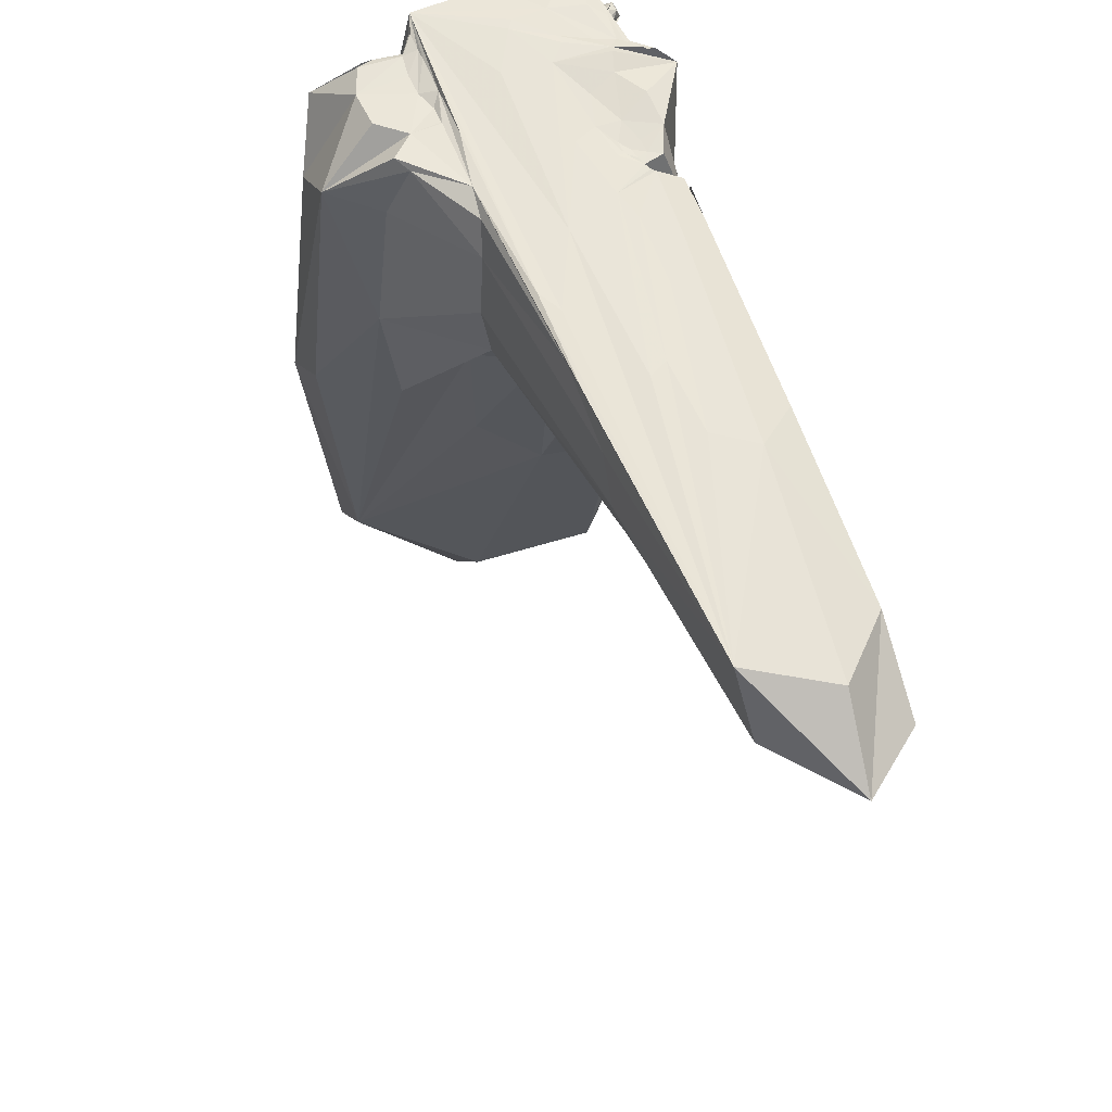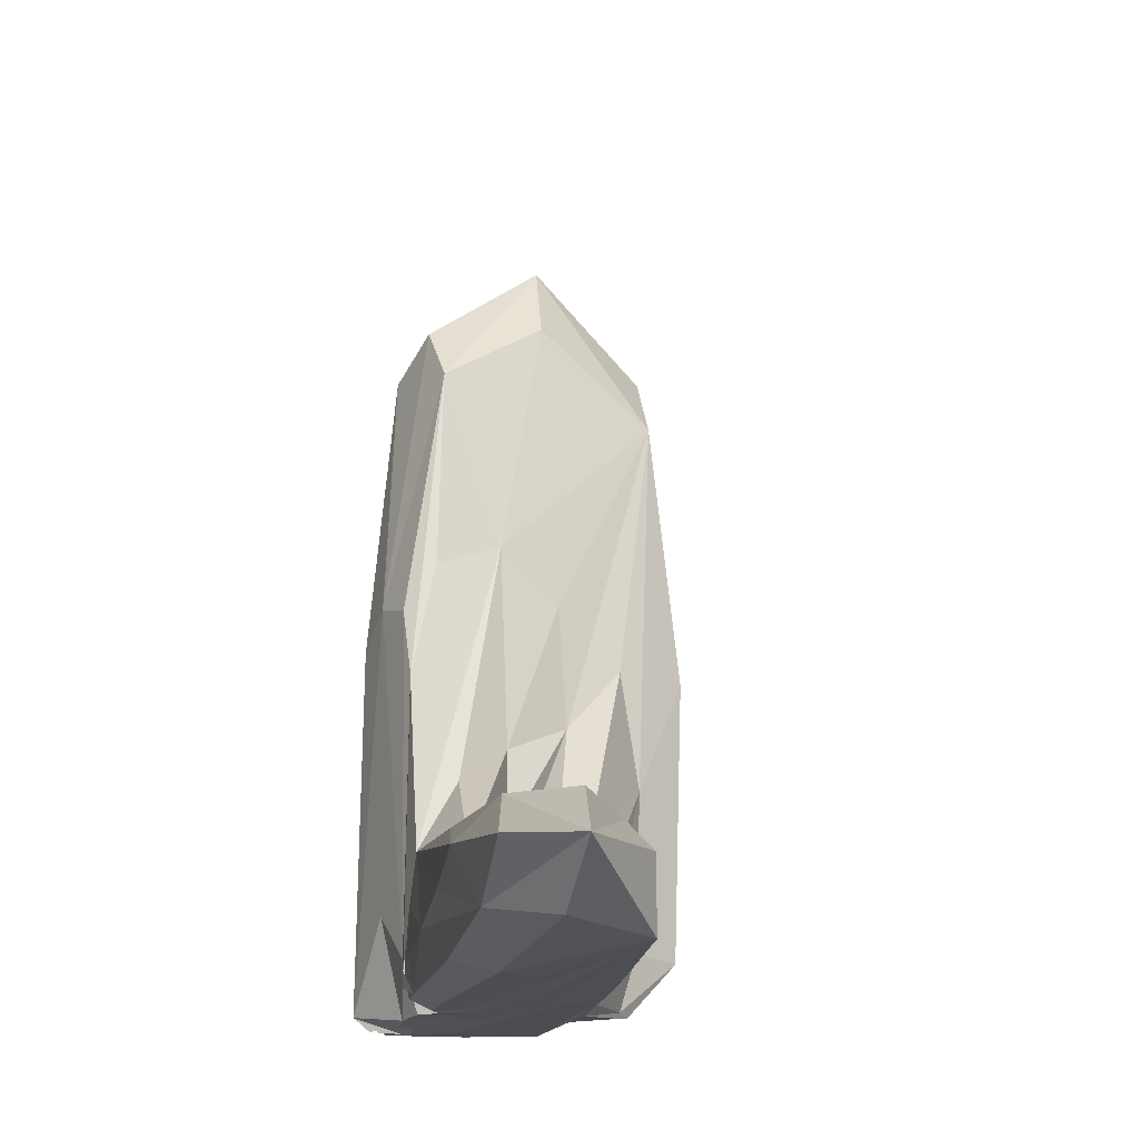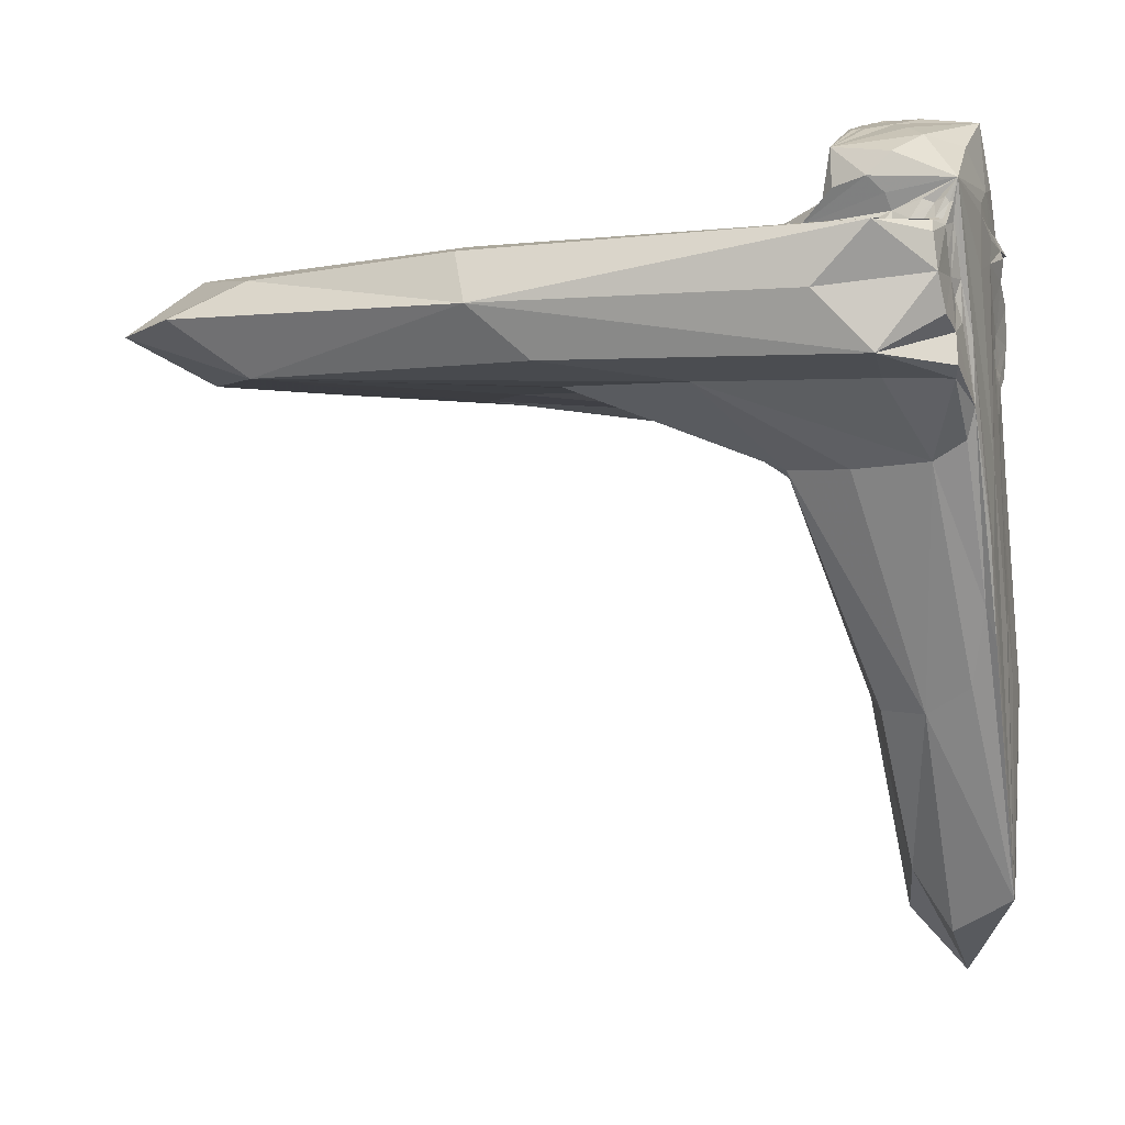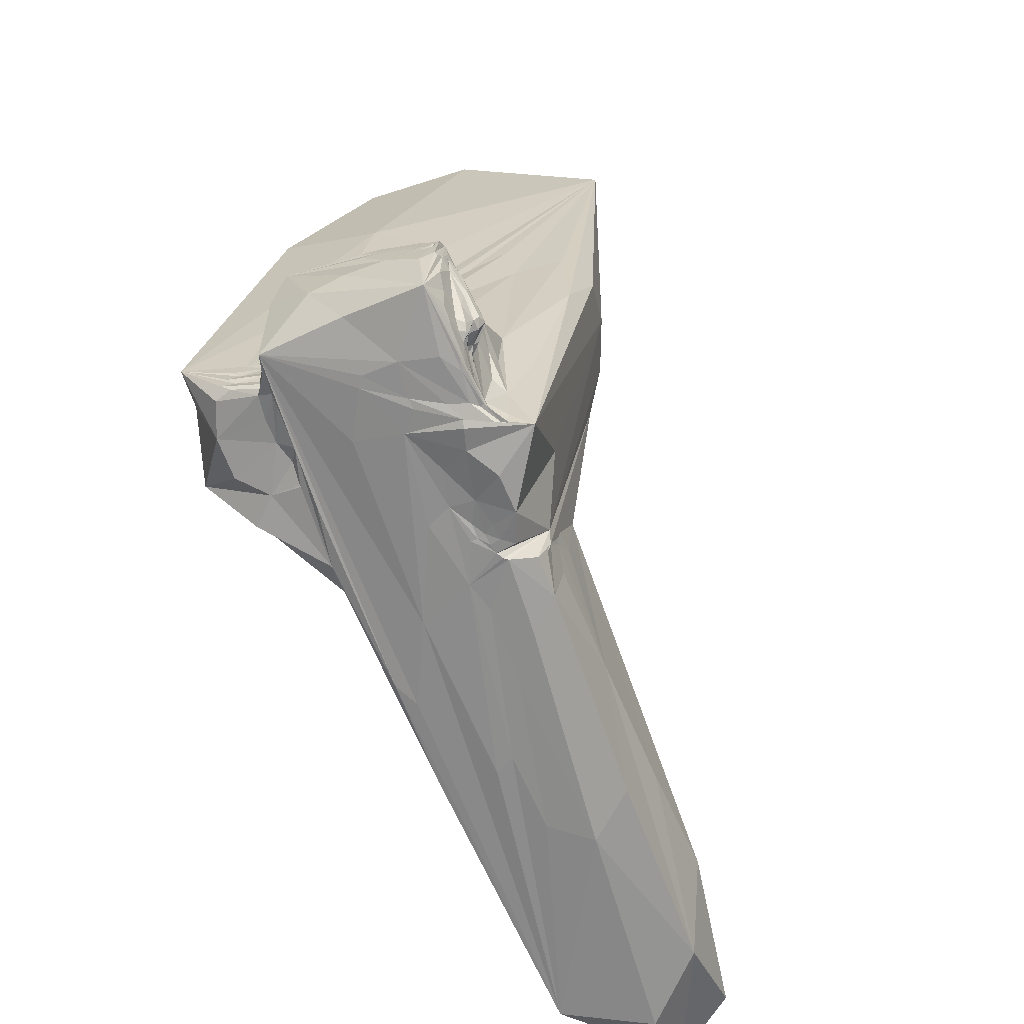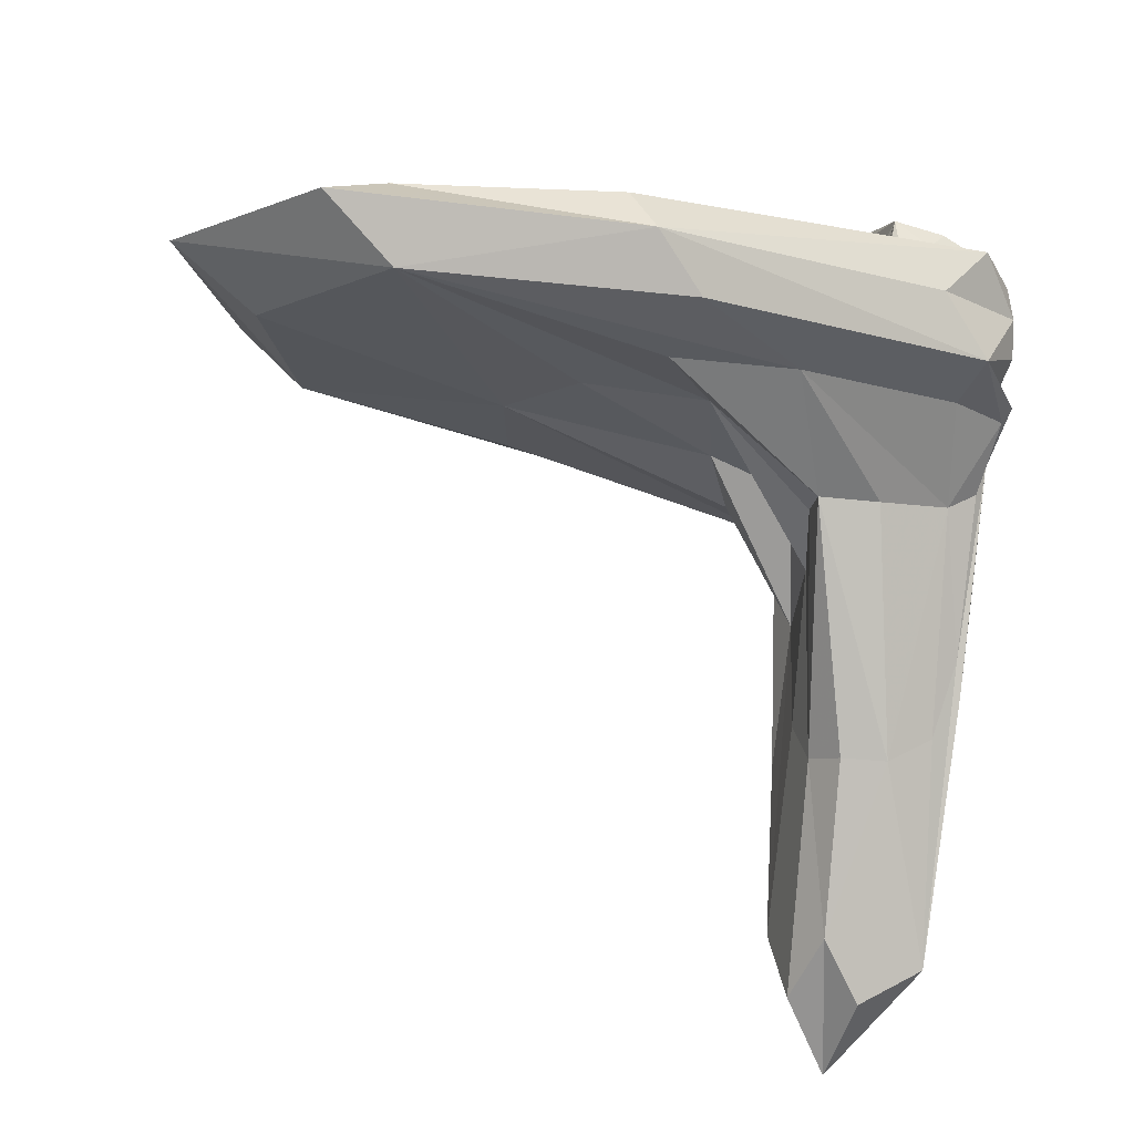
<metadata>
{"format":"obj","ext":"obj","renderer":"f3d","projection":"perspective","resolution":1024,"background":"white","views":[{"elev":-28.8,"azim":-3.6,"up":"+Z"},{"elev":-18.0,"azim":149.2,"up":"+Y"},{"elev":-0.8,"azim":-73.6,"up":"+Z"},{"elev":25.8,"azim":8.8,"up":"+Z"},{"elev":-25.2,"azim":-110.6,"up":"+Z"}]}
</metadata>
<code>
o 532_Cube.2146
v -2.654 0.07247 -0.02123
v 2.017 -6.007 -0.9685
v 2.477 -5.497 -0.9639
v 2.441 -4.885 -0.9626
v 2.454 -1.259 -0.9649
v 0.9906 0.9062 -0.96
v -0.1476 -1.721 -0.9546
v -1.399 -2.519 -0.9612
v -1.024 -5.81 -0.9693
v 2.455 -0.0569 -0.03501
v 1.974 -6.031 0.92
v 1.871 -5.167 0.9225
v 1.299 -0.8456 0.9129
v 2.173 -1.557 0.9092
v 1.927 -6.054 0.9233
v 1.977 -6.048 0.9228
v 0.6342 -0.8726 0.9181
v 1.466 -6.067 0.9255
v -1.552 -5.611 0.9326
v -1.542 -5.419 0.9358
v 0.08753 -1.689 0.9209
v -1.011 0.5614 0.9108
v -1.548 -4.836 0.9303
v -1.533 -5.174 0.9346
v 1.872 -6.021 -0.8825
v 2.121 -6.066 -0.2773
v 1.506 -6.071 0.5097
v -1.744 -5.696 0.2812
v -1.036 -5.818 -0.3942
v -0.1214 5.925 -0.0395
v 0.8258 -4.647 2.619
v 1.446 -5.665 1.91
v 1.339 -5.402 2.148
v 0.8099 -4.61 2.613
v 1.513 -5.54 1.697
v 1.586 -5.61 1.922
v 1.465 -5.654 1.863
v 1.415 -5.148 2.03
v 1.556 -5.478 1.711
v 0.8438 -4.58 2.613
v 0.8132 -4.581 2.607
v 0.8808 -4.585 2.626
v 0.8661 -4.623 2.627
v 1.284 -4.918 2.306
v 1.376 -5.213 2.252
v 1.502 -5.056 -5.247
v 0.5437 -6.049 -2.889
v 0.9073 -5.936 -3.81
v -0.7043 -5.835 0.2963
v -1.084 -5.747 1.217
v -0.9815 -5.781 0.982
v -1.045 -5.018 1.146
v -1.073 -5.554 1.22
v -1.246 -4.732 1.571
v 1.443 -5.966 1.518
v 0.6531 -5.975 1.59
v 3.188 -6.113 -4.946
v 0.9296 -6.046 -1.936
v 1.268 -5.989 -0.3033
v 2.076 -6.079 -3.808
v 0.1656 -5.984 1.215
v 1.708 -5.988 -0.6369
v 3.175 -5.251 -2.815
v 2.458 -5.527 -0.9686
v 4.454 -4.841 -6.008
v 1.412 -4.218 1.482
v 1.021 -4.881 2.57
v 1.135 -4.682 2.243
v 1.145 -5.501 2.358
v 1.384 -5.23 1.67
v 1.535 -5.641 1.338
v 1.055 -4.699 2.485
v 1.252 -5.765 2.12
v 1.472 -5.887 1.582
v 1.56 -5.768 1.334
v 1.508 -5.674 1.405
v 1.428 -4.798 1.477
v 2.525 -4.128 -2.893
v 2.264 -4.191 -5.049
v -0.6619 -4.159 1.204
v 0.2491 -4.141 1.613
v -1.051 -4.138 1.287
v 0.8565 -4.452 2.597
v 0.8962 -4.483 2.612
v 0.09605 -4.275 2.394
v 0.04637 -4.451 2.395
v 0.935 -4.935 2.642
v 0.3019 -4.868 2.48
v -0.5764 -5.354 2.166
v 4.349 -5.238 -9.036
v 0.8796 -4.589 2.619
v 1.354 -4.382 1.62
v 0.8342 -6.058 -3.13
v 1.051 -4.738 2.507
v 1.564 -5.567 1.825
v 1.289 -5.833 2.048
v 2.534 -6.099 -4.801
v -0.9136 -5.806 0.8237
v -1.563 -3.482 0.9271
v 0.7767 -5.117 2.613
v -1.086 -5.794 1.231
v -1.745 -5.638 0.7711
v 0.9039 -4.554 2.616
v 1.224 -5.349 2.217
v 1.746 -5.904 1.022
v 1.546 -5.815 1.404
v -1.132 -4.713 0.9815
v 0.8943 -4.551 2.618
v 1.789 -6.013 -0.7772
v -0.07855 -4.531 2.366
v 1.177 -5.976 1.686
v 1.096 -6.054 -4.29
v 1.481 -5.675 1.908
v 2.455 -5.089 -0.9606
v 1.032 -4.549 2.473
v 0.9778 -4.991 2.63
v 0.8475 -4.539 2.601
v 0.5929 -3.547 -1.977
v 1.903 -2.85 -1.44
v 2.34 -6.026 -1.962
v 1.821 -6.009 -0.4958
v 2.401 -4.601 -0.08811
v -0.1756 -5.092 2.338
v -1.183 -4.288 1.444
v 1.352 -5.301 2.244
v 1.205 -6 0.2019
v 1.67 -5.977 1.071
v 2.044 -4.285 0.9215
v 1.95 -6.018 -0.948
v -0.04207 -4.174 2.148
v 1.185 -5.722 2.265
v 1.255 -4.934 2.102
v -0.4057 -3.551 1.002
v -0.3706 4.596 0.6618
v 2.468 -0.2544 -0.7353
v 1.064 -4.161 1.654
v 0.611 -4.568 2.55
v 1.341 -5.698 -4.879
v -1.092 -5.726 0.6037
v 1.646 -4.475 1.064
v -0.000694 0.1444 -0.9571
v -2.014 4.411 -0.02972
v -1.076 -0.7229 -0.956
v 2.626 -5.365 -1.432
v 1.46 -5.588 1.602
v -1.23 -5.871 -0.8256
v -0.1261 -4.352 2.345
v 1.547 -5.689 1.308
v 1.882 -6.096 -4.052
v 0.8739 -4.605 2.629
v -1.147 -5.671 1.002
v 1.413 -5.949 1.683
v 0.865 -4.581 2.625
v -0.969 -4.142 1.356
v -2.277 0.3191 0.6833
v 0.8953 -4.405 2.604
v -2.306 -0.6997 -0.7278
v 1.221 -4.866 2.04
v 1.705 -4.419 -5.207
v 0.6907 -4.71 2.578
v 1.368 -5.098 2.248
v 0.1187 0.119 0.9078
v 1.864 -6.088 0.9252
v 0.1834 4.658 -0.7334
v -2.433 -4.245 0.0583
v 3.853 -4.478 -8.094
v 1.542 -6.007 -0.75
v -1.133 -5.43 1.006
v 0.8168 -4.54 2.595
v 2.697 -4.163 -4.401
v -1.684 -5.093 0.9324
v 2.023 -6.077 0.9229
v 1.013 -6.021 -0.5724
v 1.509 -5.639 1.899
v 4.941 -5.132 -8.028
v 3.865 -5.103 -4.535
v 3.071 -5.2 -8.339
v 1.789 -6.025 -1.678
v 3.728 -4.312 -4.64
v -0.051 -5.813 2.066
v -0.756 -5.768 0.06608
v 1.136 -3.521 -1.439
v 1.14 -4.879 2.427
v 1.585 -5.518 2.053
v 1.487 -5.555 1.535
v -0.6665 -3.526 1.019
v 1.104 -4.708 2.438
v 1.458 -5.4 1.64
v 2.006 -5.839 0.9199
v -0.08005 -4.324 -2.031
v 2.471 -5.731 -0.9666
v 2.471 -4.21 -0.9626
v 1.069 -5.317 2.533
v -1.145 -4.952 1.359
v -1.108 -5.701 1.29
v 1.428 -5.598 2.003
v 2.113 -6.038 -0.7189
v 1.253 -6.005 1.092
v 1.364 -5.013 1.663
v 1.523 -5.559 1.361
v 1.549 -5.972 -0.5258
v 0.2045 -5.974 1.382
v -0.4235 -5.952 -0.4423
v 1.042 -0.02783 0.9108
v 4.033 -5.954 -7.958
v 1.358 -5.679 1.919
v 1.485 -6.106 0.8214
v -1.315 -4.938 -0.9667
v 0.6723 -4.353 2.546
v 1.912 -6.084 0.2098
v -0.503 -4.145 1.437
v -1.681 -5.315 0.9376
v 2.374 -5.879 -0.968
v -1.118 -5.051 0.9858
v -1.694 -5.532 0.9341
v 1.88 -0.1997 0.9054
v 1.662 -5.054 1.059
v 1.727 -5.951 1.086
v 2.063 0.4698 -0.9629
v 1.544 -5.394 1.837
v 2.61 -4.723 -1.426
v -0.6472 -5.847 -0.2322
v 1.54 -5.726 1.344
v 1.576 -5.51 1.722
v 0.8573 -6.022 0.9974
v 0.8159 -4.636 2.618
v 2.455 -5.247 -0.9664
v 0.8167 -4.588 2.615
v -1.519 -5.763 -0.2147
v 0.8458 -4.636 2.627
v 0.6937 -0.2596 0.9135
v -1.091 -5.411 1.275
v -0.1398 -5.833 -1.68
v 0.07279 -5.99 0.4988
v 3.561 -5.903 -4.274
v -0.1279 -3.349 1.001
v 1.782 4.481 -0.0436
v 1.454 -5.669 1.675
v -1.143 -5.035 1.881
v 2.041 -6.072 0.9234
v 1.378 -5.024 2.193
v 0.7644 -3.318 1.098
v 2.372 -0.5349 0.6689
v 0.8238 -4.59 2.611
v -2.145 -4.991 -0.7328
v -2.378 -4.981 0.8657
v -1.651 3.416 0.4902
v -1.718 3.338 -0.8115
v -0.9578 -5.743 0.3023
v -0.2555 -5.955 -1.273
v -0.6599 -5.839 -0.2119
v 1.865 3.922 0.8092
v -0.1004 -5.384 -1.945
v 0.9762 -2.218 -1.171
v 1.451 -3.876 -2.486
v 0.09359 -3.447 -2.016
v -1.176 -5.714 0.9209
v -1.29 -4.934 0.9542
v -0.9516 -3.836 1.013
v 0.06452 -2.436 0.9581
v -0.7267 -3.877 1.122
v 1.865 3.571 -0.7371
v 2.553 -3.927 -1.446
v 2.436 -5.313 -0.8617
v 2.461 -5.374 -0.9643
v 2.521 -5.076 -1.172
v -1.186 -5.585 1.02
v 0.1612 -3.119 1.056
v -1.167 -5.269 1.021
v 2.329 -5.906 0.8555
v 2.587 -5.89 -1.498
v 1.525 -6.034 -1.353
v 2.152 -6.045 -2.671
v 1.549 -4.607 1.232
v 1.676 -5.746 1.043
v 1.568 -3.651 1.04
v 0.7269 -6.022 0.6641
v 1.597 -5.99 -0.1886
v 1.91 -6.018 -0.6857
v 1.63 -5.996 -0.7099
v 1.764 -5.936 1.042
v 1.546 -5.997 1.115
v 0.775 -5.998 1.128
v 1.711 -5.975 1.111
v 1.53 -5.619 2.047
v 1.132 -5.018 2.432
v 1.306 -5.595 2.035
v 1.417 -5.706 1.791
v 1.646 -5.451 1.966
v 1.193 -4.879 2.379
v 1.451 -5.613 1.698
v 1.491 -5.608 1.482
v 1.11 -4.656 2.402
v 1.502 -5.509 1.545
v 1.384 -5.218 1.839
v 0.8422 -4.697 2.616
v 0.8412 -4.612 2.633
v 0.5823 -4.617 2.546
v 0.8831 -4.588 2.622
v 0.6622 -4.508 2.559
v 0.8816 -4.523 2.613
v 0.8265 -4.562 2.602
v -1.103 -5.854 1.523
v -1.125 -4.257 1.966
v 2.934 -4.656 -7.469
v 2.74 -6.089 -7.833
v 0.9643 -5.859 2.554
v 4.339 -4.423 -7.031
v 0.9381 -4.256 2.483
v 4.509 -5.744 -6.864
f 1 157 245 165
f 1 165 246 155
f 1 155 247 142
f 1 142 248 157
f 2 129 272 178
f 2 178 273 120
f 2 120 271 213
f 2 213 264 129
f 3 191 265 114
f 3 114 263 192
f 3 192 264 213
f 3 213 271 191
f 4 114 265 227
f 4 227 266 221
f 4 221 263 114
f 5 192 263 219
f 5 219 262 135
f 5 135 264 192
f 6 119 254 141
f 6 141 248 164
f 6 164 262 219
f 6 219 263 119
f 7 143 248 141
f 7 141 254 182
f 7 182 255 118
f 7 118 256 143
f 8 190 253 208
f 8 208 245 157
f 8 157 248 143
f 8 143 256 190
f 9 233 250 146
f 9 146 245 208
f 9 208 253 233
f 10 135 262 237
f 10 237 252 243
f 10 243 270 122
f 10 122 264 135
f 11 105 281 240
f 11 240 270 189
f 11 189 275 105
f 12 189 270 128
f 12 128 276 140
f 12 140 274 217
f 12 217 275 189
f 13 216 252 204
f 13 204 268 242
f 13 242 276 216
f 14 128 270 243
f 14 243 252 216
f 14 216 276 128
f 15 127 282 163
f 15 163 270 172
f 15 172 284 127
f 16 172 270 240
f 16 240 281 218
f 16 218 284 172
f 17 236 268 204
f 17 204 252 231
f 17 231 260 236
f 18 225 277 207
f 18 207 270 163
f 18 163 282 198
f 18 198 283 225
f 19 151 267 215
f 19 215 246 102
f 19 102 257 151
f 20 168 269 212
f 20 212 246 215
f 20 215 267 168
f 21 162 259 186
f 21 186 261 133
f 21 133 260 231
f 21 231 252 162
f 22 162 252 134
f 22 134 247 155
f 22 155 246 99
f 22 99 259 162
f 23 99 246 171
f 23 171 258 107
f 23 107 259 99
f 24 214 258 171
f 24 171 246 212
f 24 212 269 214
f 25 167 272 129
f 25 129 264 197
f 25 197 279 109
f 25 109 280 167
f 26 197 264 122
f 26 122 270 210
f 26 210 278 121
f 26 121 279 197
f 27 210 270 207
f 27 207 277 126
f 27 126 278 210
f 28 102 246 165
f 28 165 245 229
f 28 229 249 139
f 28 139 257 102
f 29 181 249 229
f 29 229 245 146
f 29 146 250 222
f 29 222 251 181
f 30 134 252 237
f 30 237 262 164
f 30 164 248 142
f 30 142 247 134
f 31 160 296 230
f 31 230 297 226
f 31 226 298 160
f 32 206 288 113
f 32 113 285 196
f 32 196 287 206
f 33 196 285 125
f 33 125 286 104
f 33 104 287 196
f 34 137 298 226
f 34 226 297 228
f 34 228 300 137
f 35 224 289 95
f 35 95 291 145
f 35 145 292 185
f 35 185 294 224
f 36 95 289 184
f 36 184 285 174
f 36 174 291 95
f 37 238 291 174
f 37 174 285 113
f 37 113 288 238
f 38 132 293 241
f 38 241 289 220
f 38 220 295 132
f 39 188 295 220
f 39 220 289 224
f 39 224 294 188
f 40 117 302 244
f 40 244 297 153
f 40 153 301 117
f 41 169 300 228
f 41 228 297 244
f 41 244 302 169
f 42 153 297 150
f 42 150 299 108
f 42 108 301 153
f 43 150 297 230
f 43 230 296 91
f 43 91 299 150
f 44 187 290 161
f 44 161 289 241
f 44 241 293 187
f 45 183 286 125
f 45 125 285 184
f 45 184 289 161
f 45 161 290 183
f 46 159 305 177
f 46 177 306 138
f 46 138 253 190
f 46 190 256 159
f 47 203 250 112
f 47 112 306 93
f 47 93 303 203
f 48 112 250 233
f 48 233 253 138
f 48 138 306 112
f 49 203 303 98
f 49 98 249 181
f 49 181 251 222
f 49 222 250 203
f 50 195 267 151
f 50 151 257 101
f 50 101 303 195
f 51 101 257 139
f 51 139 249 98
f 51 98 303 101
f 52 232 303 194
f 52 194 259 107
f 52 107 258 214
f 52 214 269 232
f 53 195 303 232
f 53 232 269 168
f 53 168 267 195
f 54 194 303 239
f 54 239 304 124
f 54 124 259 194
f 55 127 284 152
f 55 152 307 111
f 55 111 282 127
f 56 111 307 180
f 56 180 303 202
f 56 202 283 198
f 56 198 282 111
f 57 205 310 235
f 57 235 271 120
f 57 120 273 97
f 57 97 306 205
f 58 93 306 149
f 58 149 272 173
f 58 173 277 234
f 58 234 303 93
f 59 173 272 167
f 59 167 280 201
f 59 201 278 126
f 59 126 277 173
f 60 149 306 97
f 60 97 273 178
f 60 178 272 149
f 61 234 277 225
f 61 225 283 202
f 61 202 303 234
f 62 121 278 201
f 62 201 280 109
f 62 109 279 121
f 63 235 310 176
f 63 176 263 221
f 63 221 266 144
f 63 144 271 235
f 64 144 266 227
f 64 227 265 191
f 64 191 271 144
f 65 176 310 175
f 65 175 308 179
f 65 179 263 176
f 66 140 276 136
f 66 136 309 92
f 66 92 274 140
f 67 115 309 116
f 67 116 307 193
f 67 193 286 94
f 67 94 293 115
f 68 115 293 132
f 68 132 295 158
f 68 158 309 115
f 69 193 307 131
f 69 131 287 104
f 69 104 286 193
f 70 188 294 200
f 70 200 275 199
f 70 199 309 158
f 70 158 295 188
f 71 200 294 185
f 71 185 292 148
f 71 148 275 200
f 72 94 286 183
f 72 183 290 187
f 72 187 293 94
f 73 131 307 96
f 73 96 288 206
f 73 206 287 131
f 74 96 307 152
f 74 152 284 218
f 74 218 281 106
f 74 106 288 96
f 75 105 275 223
f 75 223 291 238
f 75 238 288 106
f 75 106 281 105
f 76 148 292 145
f 76 145 291 223
f 76 223 275 148
f 77 199 275 217
f 77 217 274 92
f 77 92 309 199
f 78 119 263 179
f 78 179 308 170
f 78 170 255 182
f 78 182 254 119
f 79 118 255 170
f 79 170 308 166
f 79 166 305 159
f 79 159 256 118
f 80 211 268 236
f 80 236 260 133
f 80 133 261 154
f 80 154 304 211
f 81 130 309 136
f 81 136 276 242
f 81 242 268 211
f 81 211 304 130
f 82 124 304 154
f 82 154 261 186
f 82 186 259 124
f 83 209 300 169
f 83 169 302 117
f 83 117 301 156
f 83 156 309 209
f 84 108 299 91
f 84 91 296 103
f 84 103 309 156
f 84 156 301 108
f 85 209 309 130
f 85 130 304 147
f 85 147 300 209
f 86 147 304 110
f 86 110 298 137
f 86 137 300 147
f 87 103 296 100
f 87 100 307 116
f 87 116 309 103
f 88 110 304 123
f 88 123 307 100
f 88 100 296 160
f 88 160 298 110
f 89 123 304 239
f 89 239 303 180
f 89 180 307 123
f 90 166 308 175
f 90 175 310 205
f 90 205 306 177
f 90 177 305 166

</code>
